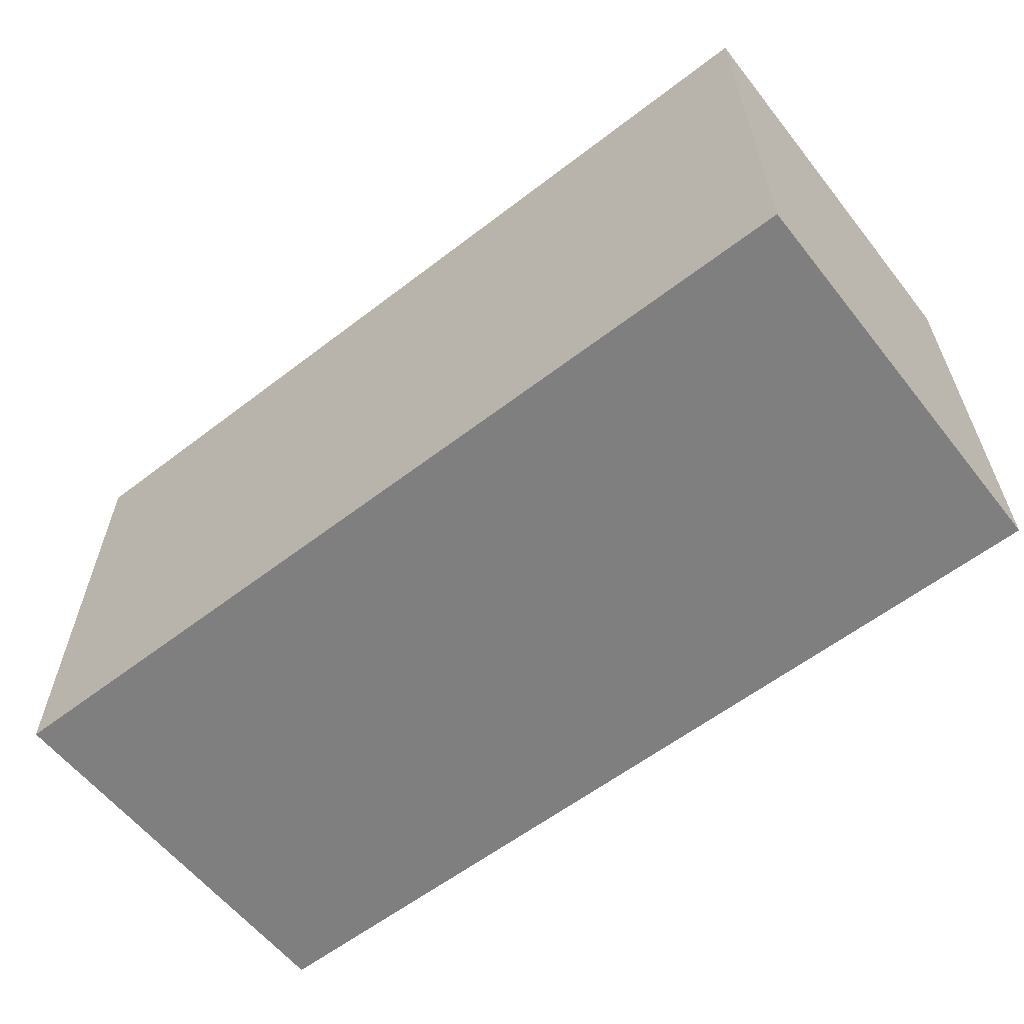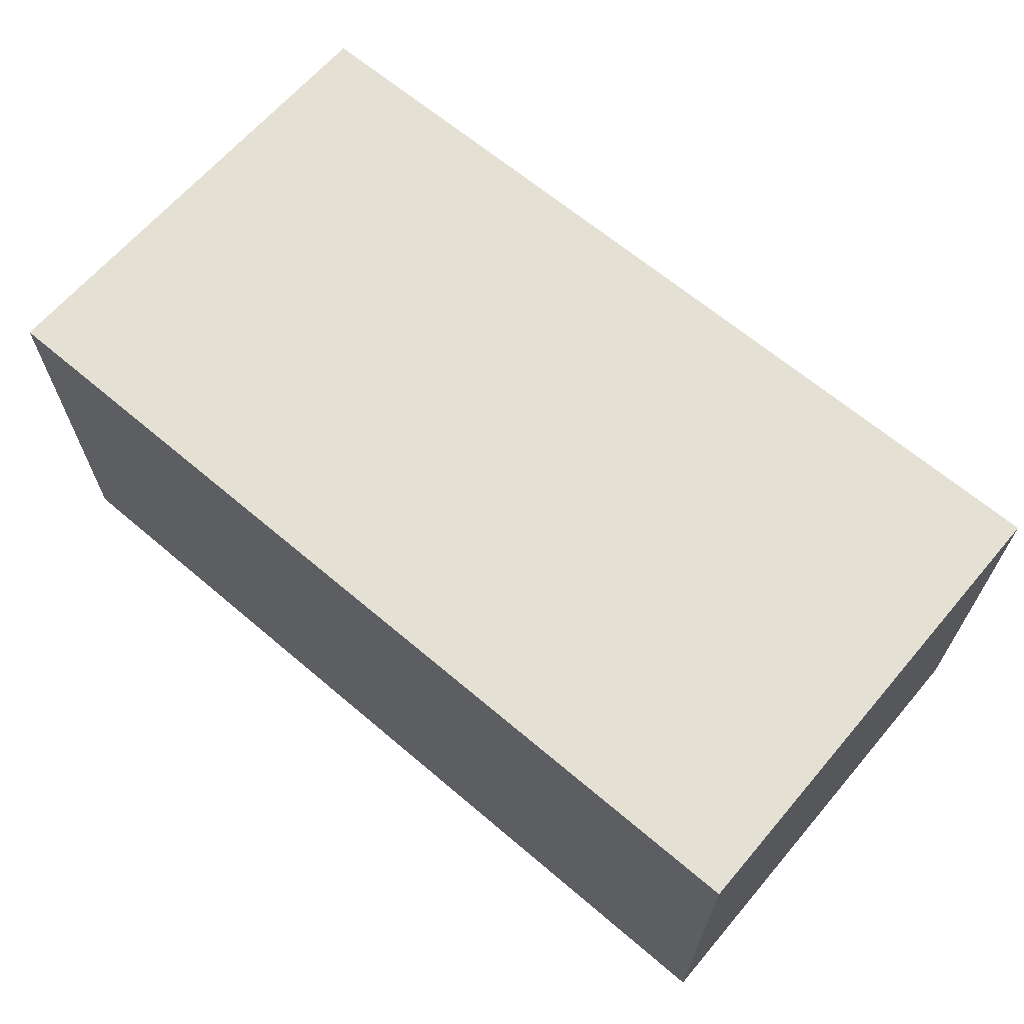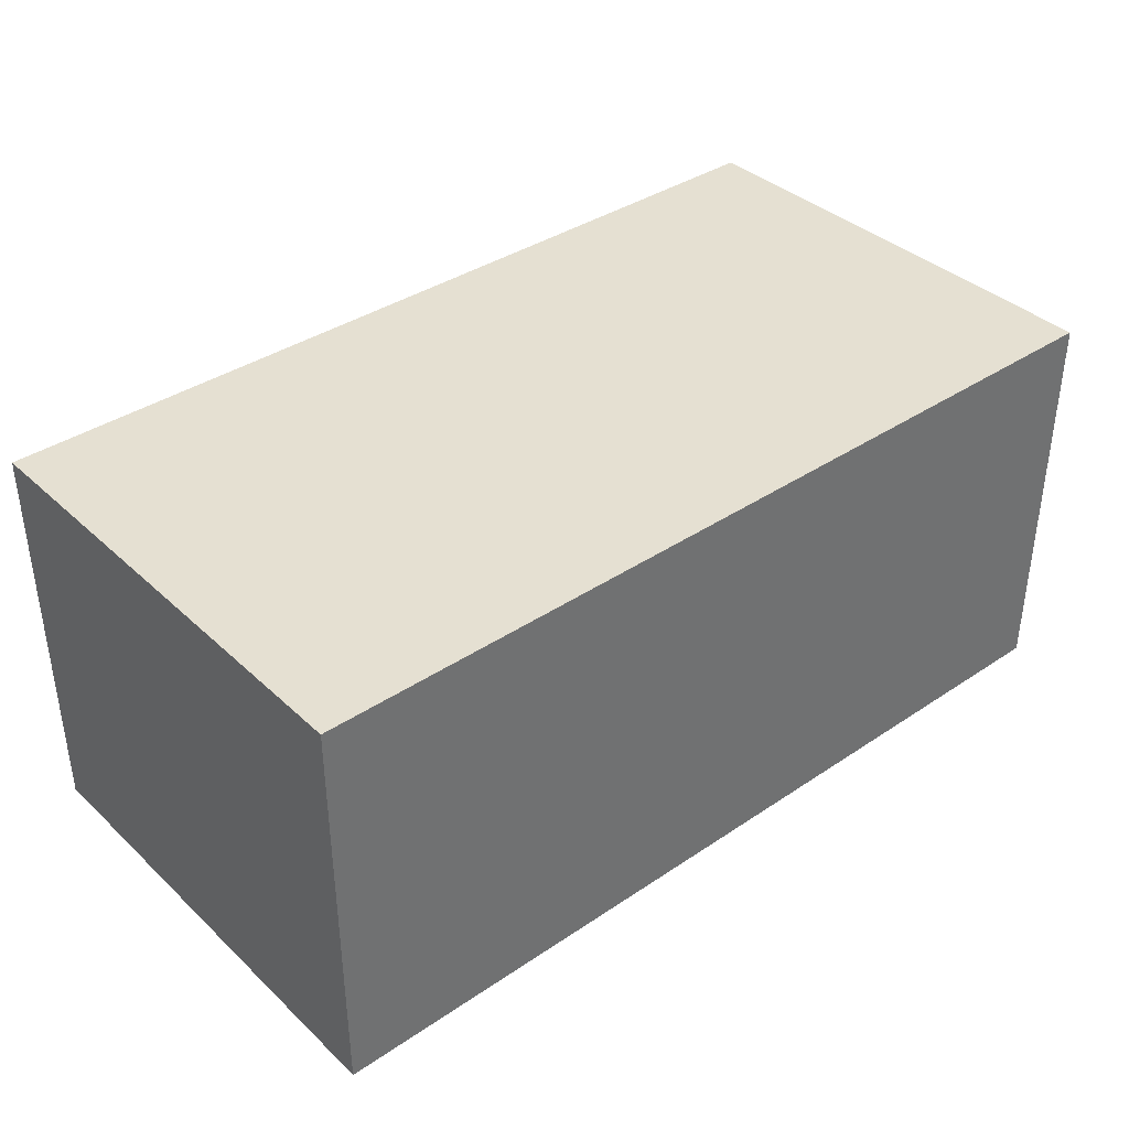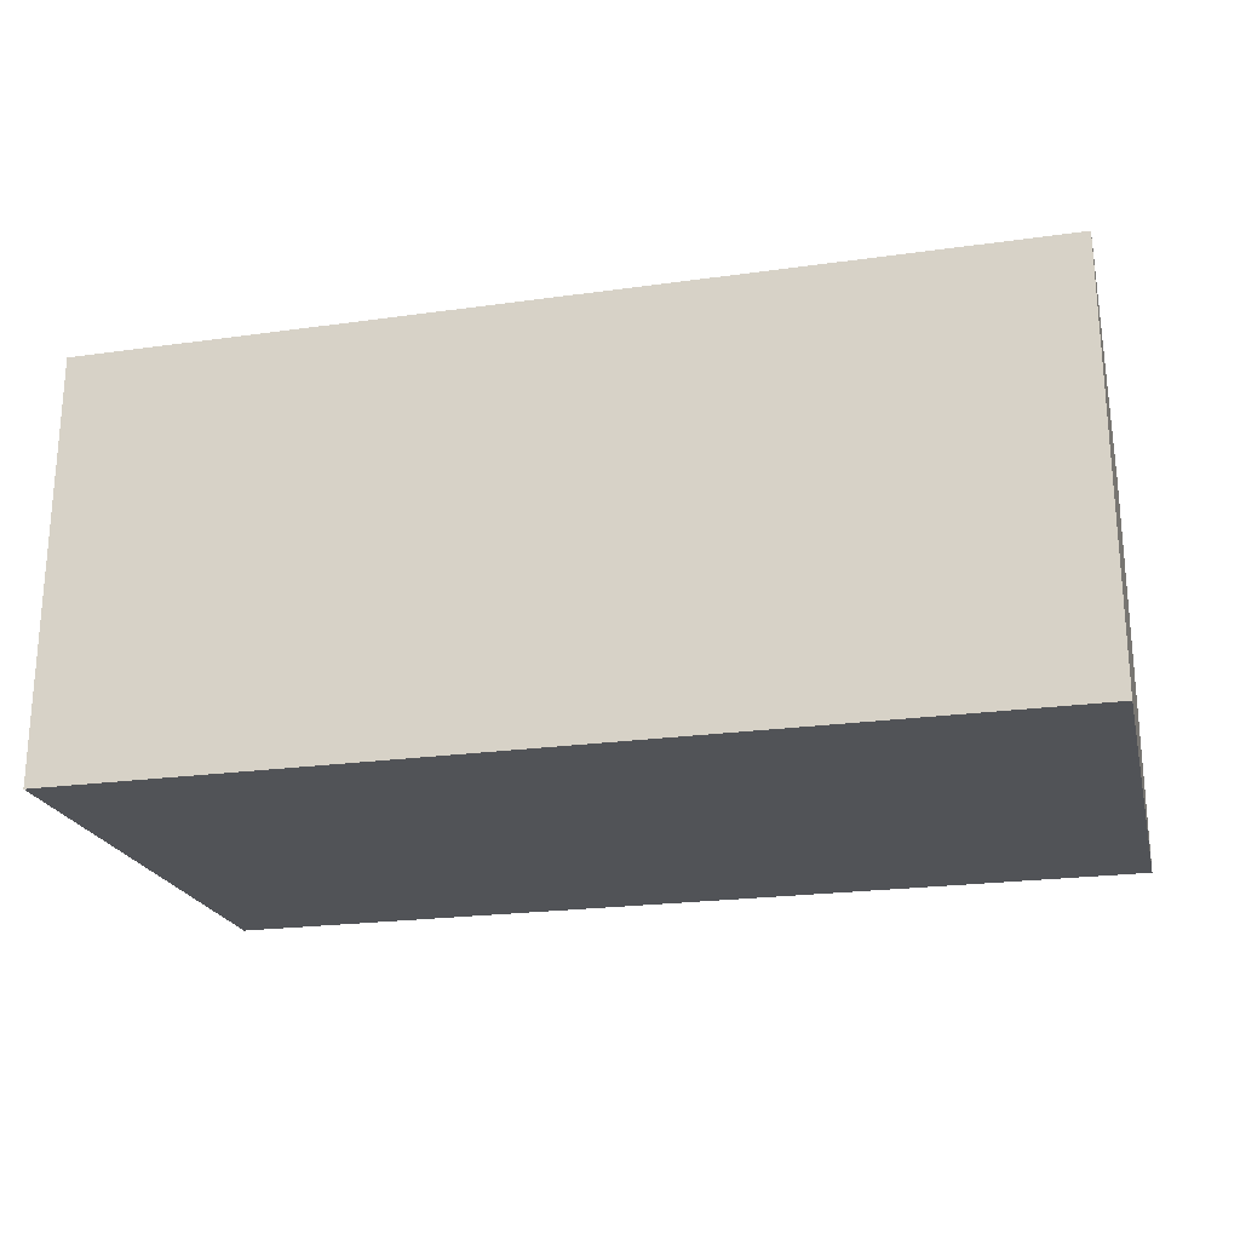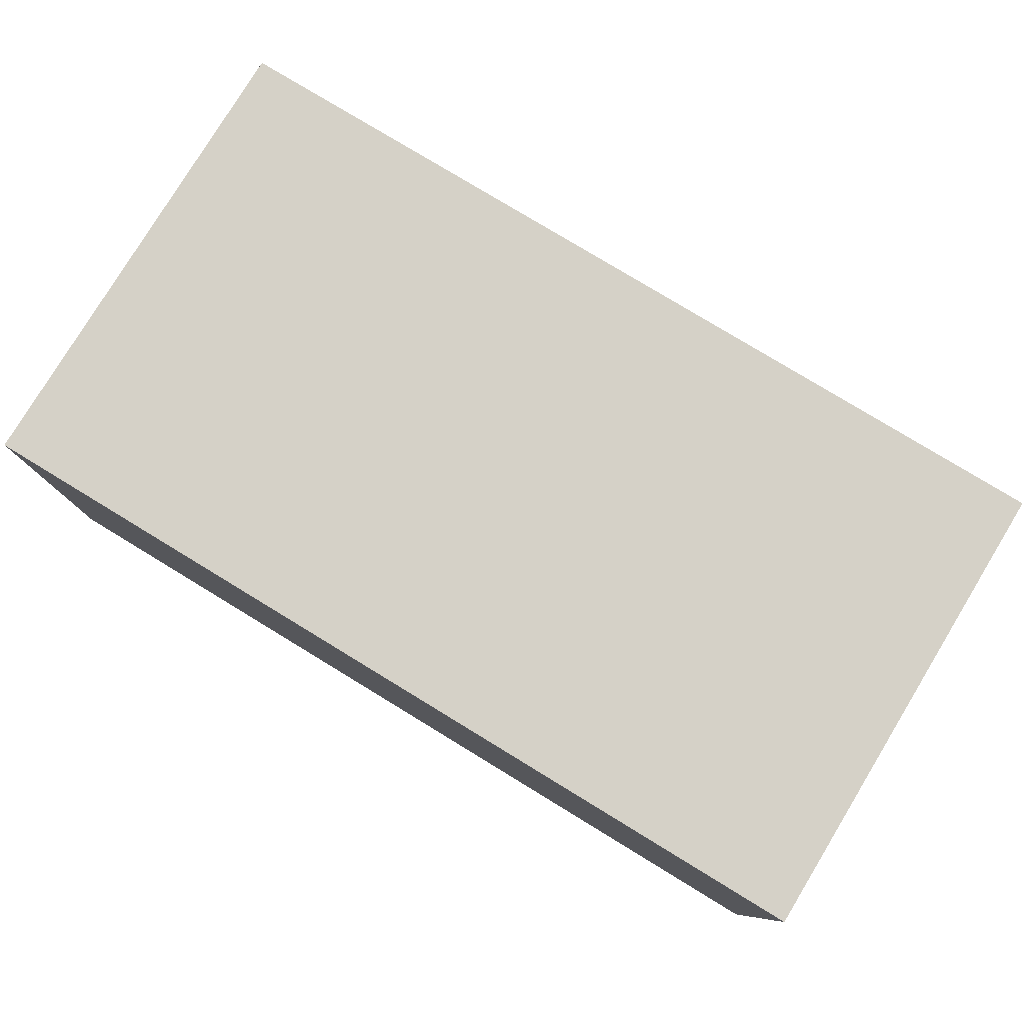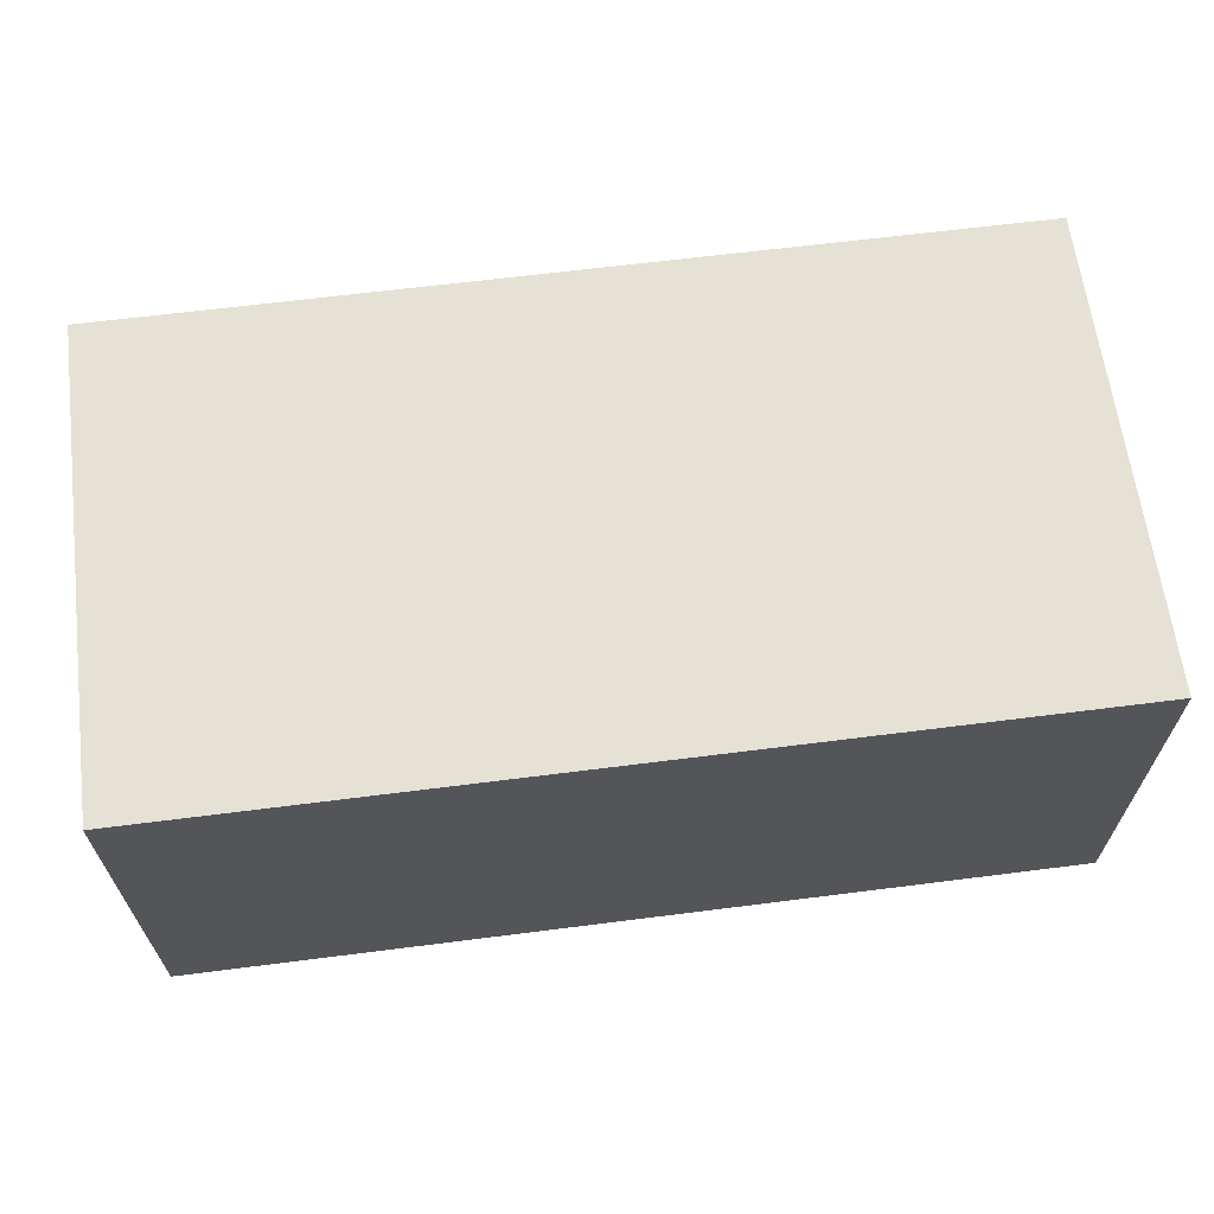
<metadata>
{"format":"obj","ext":"obj","renderer":"f3d","projection":"perspective","resolution":1024,"background":"white","views":[{"elev":-59.7,"azim":38.2,"up":"+Y"},{"elev":65.2,"azim":-139.5,"up":"+Z"},{"elev":37.7,"azim":-40.6,"up":"+Z"},{"elev":-22.1,"azim":13.7,"up":"+Z"},{"elev":79.2,"azim":-148.7,"up":"+Z"},{"elev":64.3,"azim":172.7,"up":"+Z"}]}
</metadata>
<code>
g product-ecd4835b-dfe2-4463-906b-e0f2131a451f-body
v 9.685 6.372 15.07
v 9.685 6.372 17.27
v 4.785 6.372 15.07
v 4.785 6.372 17.27
v 4.785 6.372 15.07
v 4.785 6.372 17.27
v 4.785 3.772 15.07
v 4.785 3.772 17.27
v 4.785 3.772 15.07
v 4.785 3.772 17.27
v 9.685 3.772 15.07
v 9.685 3.772 17.27
v 9.685 3.772 15.07
v 9.685 3.772 17.27
v 9.685 6.372 15.07
v 9.685 6.372 17.27
v 9.685 6.372 15.07
v 4.785 6.372 15.07
v 4.785 3.772 15.07
v 9.685 3.772 15.07
v 9.685 6.372 17.27
v 4.785 6.372 17.27
v 4.785 3.772 17.27
v 9.685 3.772 17.27
f 2 1 3
f 4 2 3
f 6 5 7
f 8 6 7
f 10 9 11
f 12 10 11
f 14 13 15
f 16 14 15
f 18 17 19
f 17 20 19
f 23 21 22
f 23 24 21

</code>
